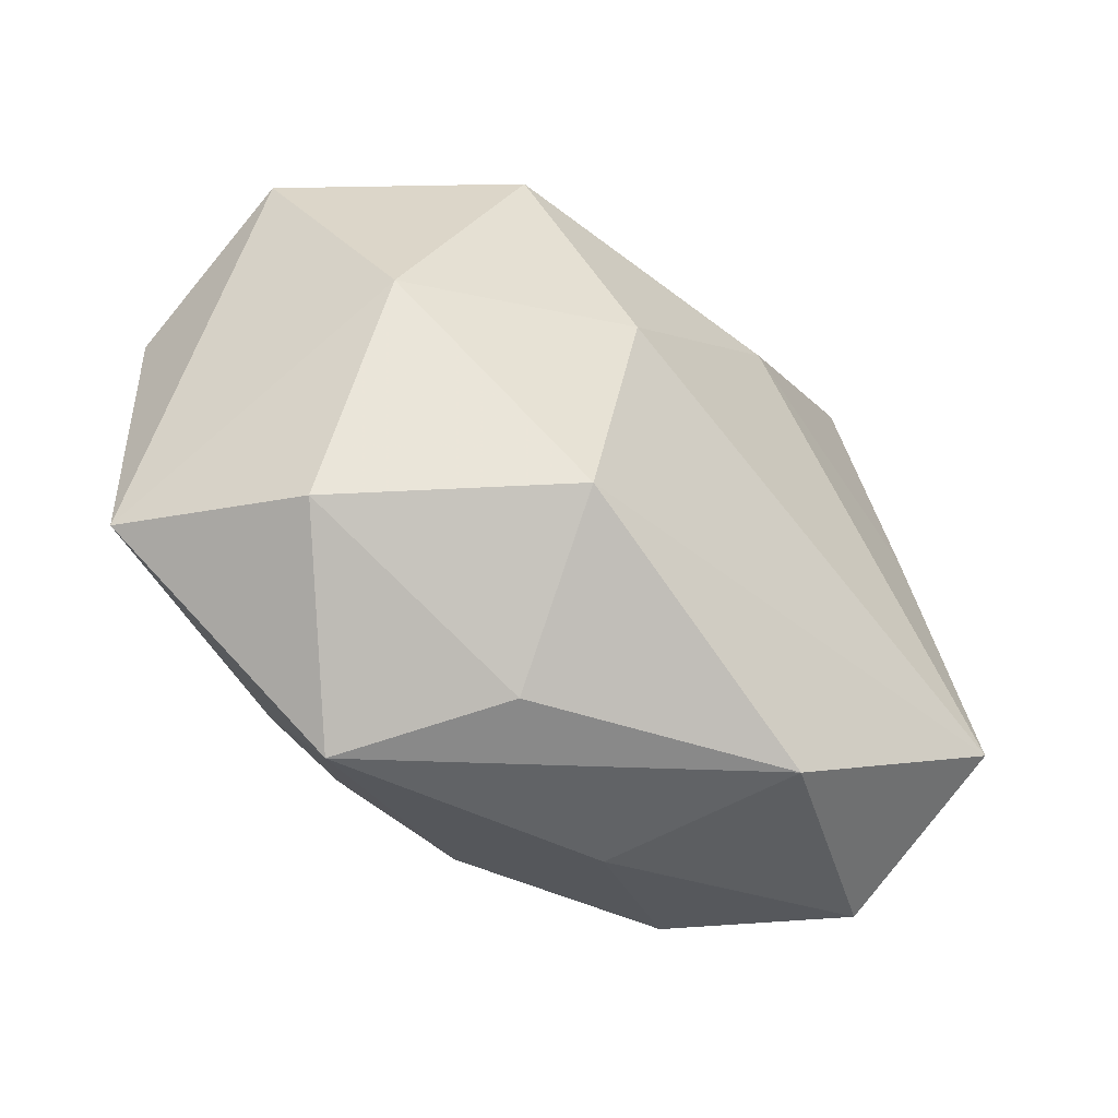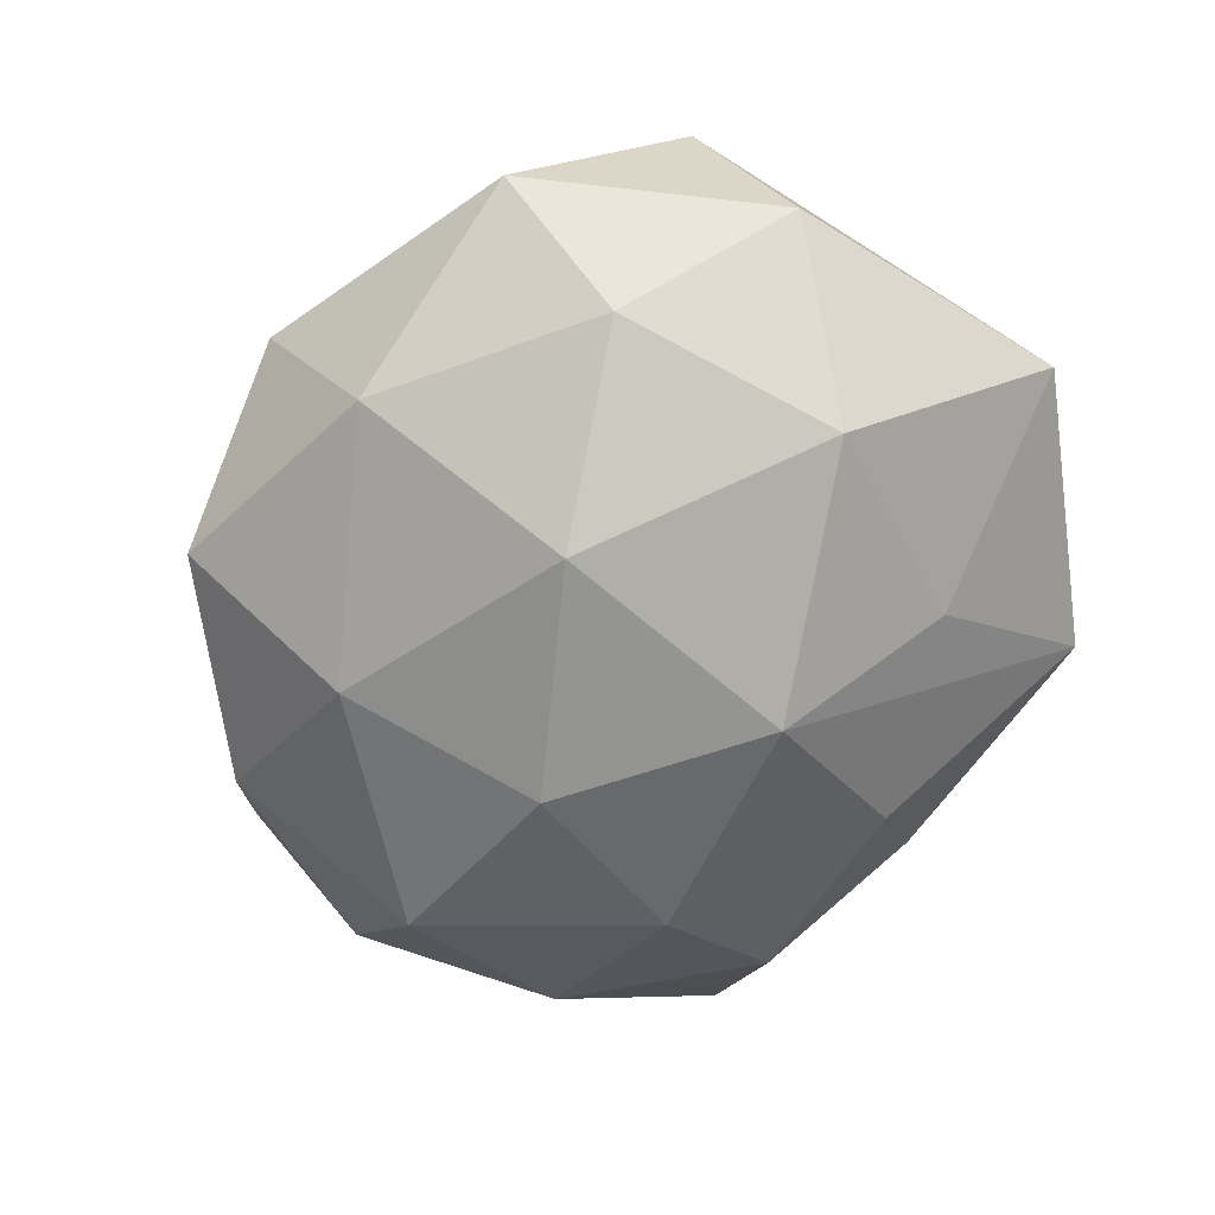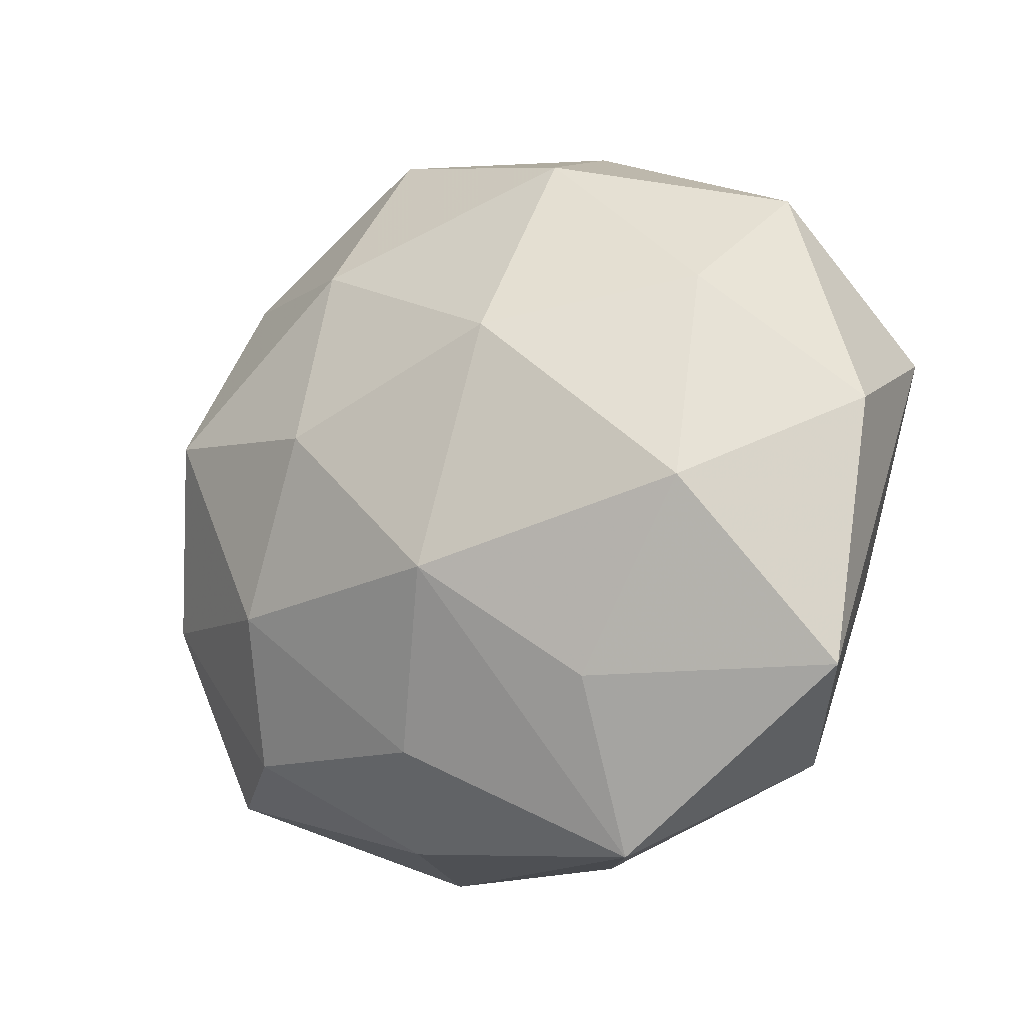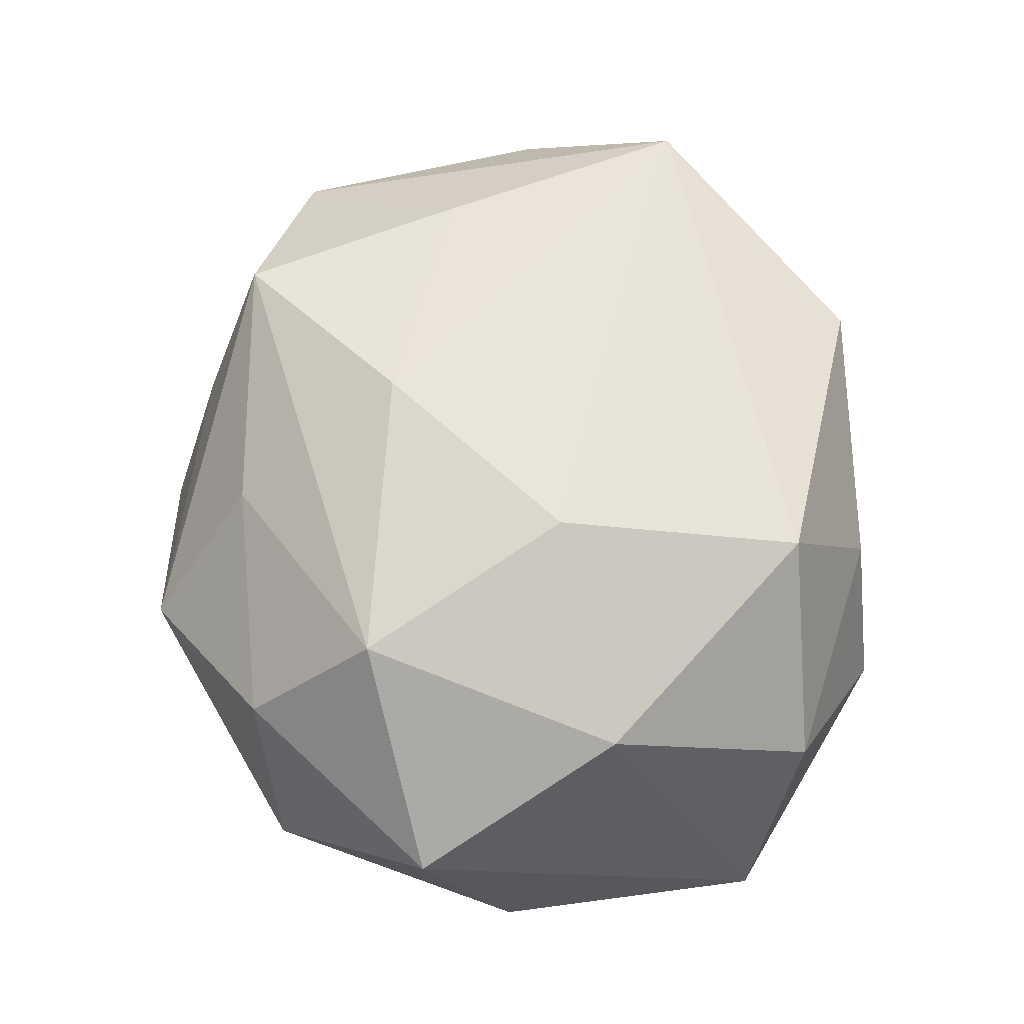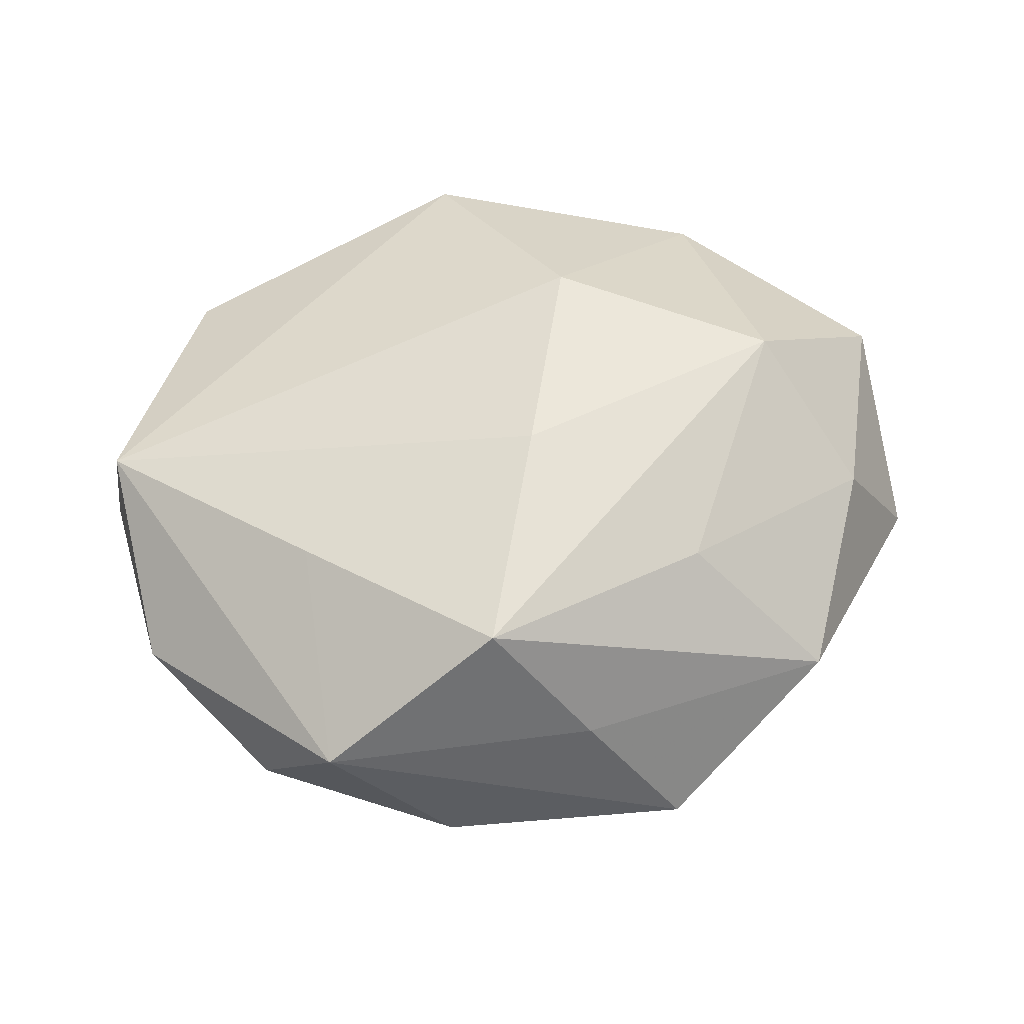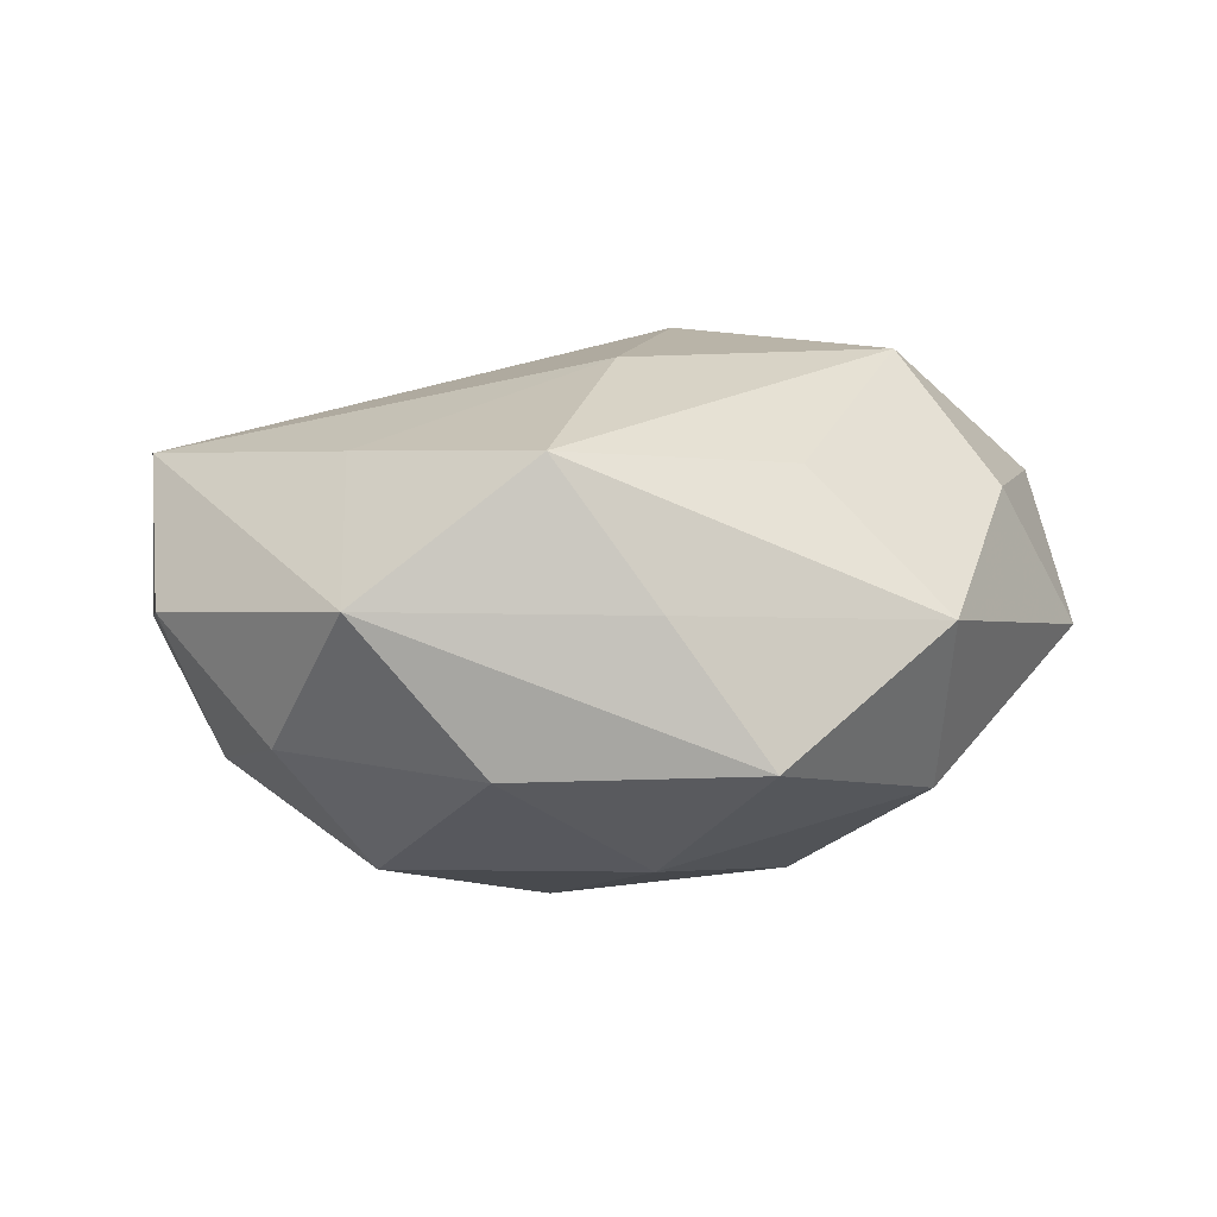
<metadata>
{"format":"obj","ext":"obj","renderer":"f3d","projection":"perspective","resolution":1024,"background":"white","views":[{"elev":-58.7,"azim":-35.4,"up":"+Y"},{"elev":-63.7,"azim":-115.5,"up":"+Z"},{"elev":-16.8,"azim":-145.1,"up":"+Y"},{"elev":71.8,"azim":-93.0,"up":"+Z"},{"elev":44.9,"azim":142.7,"up":"+Z"},{"elev":8.0,"azim":147.9,"up":"+Z"}]}
</metadata>
<code>
v -0.008258 -0.04301 0.006503
v -0.02026 -0.0446 -0.009369
v 0.04553 -0.02137 0.01729
v -0.03922 0.0324 -0.001422
v 0.01174 0.02698 -0.02371
v -0.0107 0.04716 0.00305
v -0.03624 -0.006607 -0.02344
v -0.0128 -0.03223 0.02525
v 0.03442 0.009233 -0.02415
v 0.009117 0.01533 0.0282
v 0.04706 0.01126 -0.009929
v -0.02398 0.01944 0.02851
v 0.01095 -0.04118 -0.006078
v 0.02636 -0.03056 -0.01669
v 0.04643 0.02584 0.005605
v -0.01599 0.03735 -0.01618
v -0.05036 0.004326 -0.005974
v 0.021 -0.01511 -0.02659
v 0.02785 0.03255 0.02044
v -0.02713 0.0342 0.01445
v -0.01034 -0.003825 0.03036
v 0.01079 0.004328 -0.0309
v 0.01025 0.04632 -0.01052
v -0.0007509 0.03478 0.01813
v -0.03599 0.01836 -0.01742
v -0.04744 -0.02633 -0.009563
v 0.03634 0.007244 0.01907
v -0.03468 -0.03306 0.008546
v 0.01999 -0.04199 0.01479
v 0.03343 0.03136 -0.0113
v -0.01465 0.01347 -0.02933
v -0.03538 -0.008969 0.02223
v 0.002168 -0.03212 -0.02066
v -0.04747 0.01446 0.01382
v -0.0218 -0.02626 -0.02026
v 0.01916 0.03992 0.004876
v 0.04156 -0.03217 -0.002138
v 0.05297 -0.003507 0.002513
v -0.007437 -0.01409 -0.03108
v 0.04202 -0.01154 -0.01513
f 12 19 24
f 10 19 12
f 29 8 1
f 1 2 29
f 12 24 20
f 20 34 12
f 4 34 20
f 15 36 19
f 23 36 15
f 26 34 17
f 17 34 4
f 26 2 28
f 28 1 8
f 2 1 28
f 12 34 32
f 32 28 8
f 32 34 26
f 26 28 32
f 23 5 16
f 16 5 31
f 21 10 12
f 12 32 21
f 21 32 8
f 19 10 27
f 27 15 19
f 29 2 13
f 2 14 13
f 40 14 18
f 6 20 24
f 6 36 23
f 4 20 6
f 6 24 19
f 19 36 6
f 23 16 6
f 6 16 4
f 25 17 4
f 4 16 25
f 25 16 31
f 18 14 33
f 33 39 18
f 33 14 2
f 2 39 33
f 35 2 26
f 35 39 2
f 23 15 30
f 30 5 23
f 10 21 3
f 3 27 10
f 3 8 29
f 3 21 8
f 38 15 3
f 15 27 3
f 18 39 22
f 22 39 31
f 31 5 22
f 26 17 7
f 17 25 7
f 7 25 31
f 31 39 7
f 7 35 26
f 39 35 7
f 14 40 37
f 37 3 29
f 37 40 38
f 38 3 37
f 29 13 37
f 37 13 14
f 9 40 18
f 18 22 9
f 5 30 9
f 9 22 5
f 38 40 11
f 40 9 11
f 11 15 38
f 11 30 15
f 11 9 30

</code>
